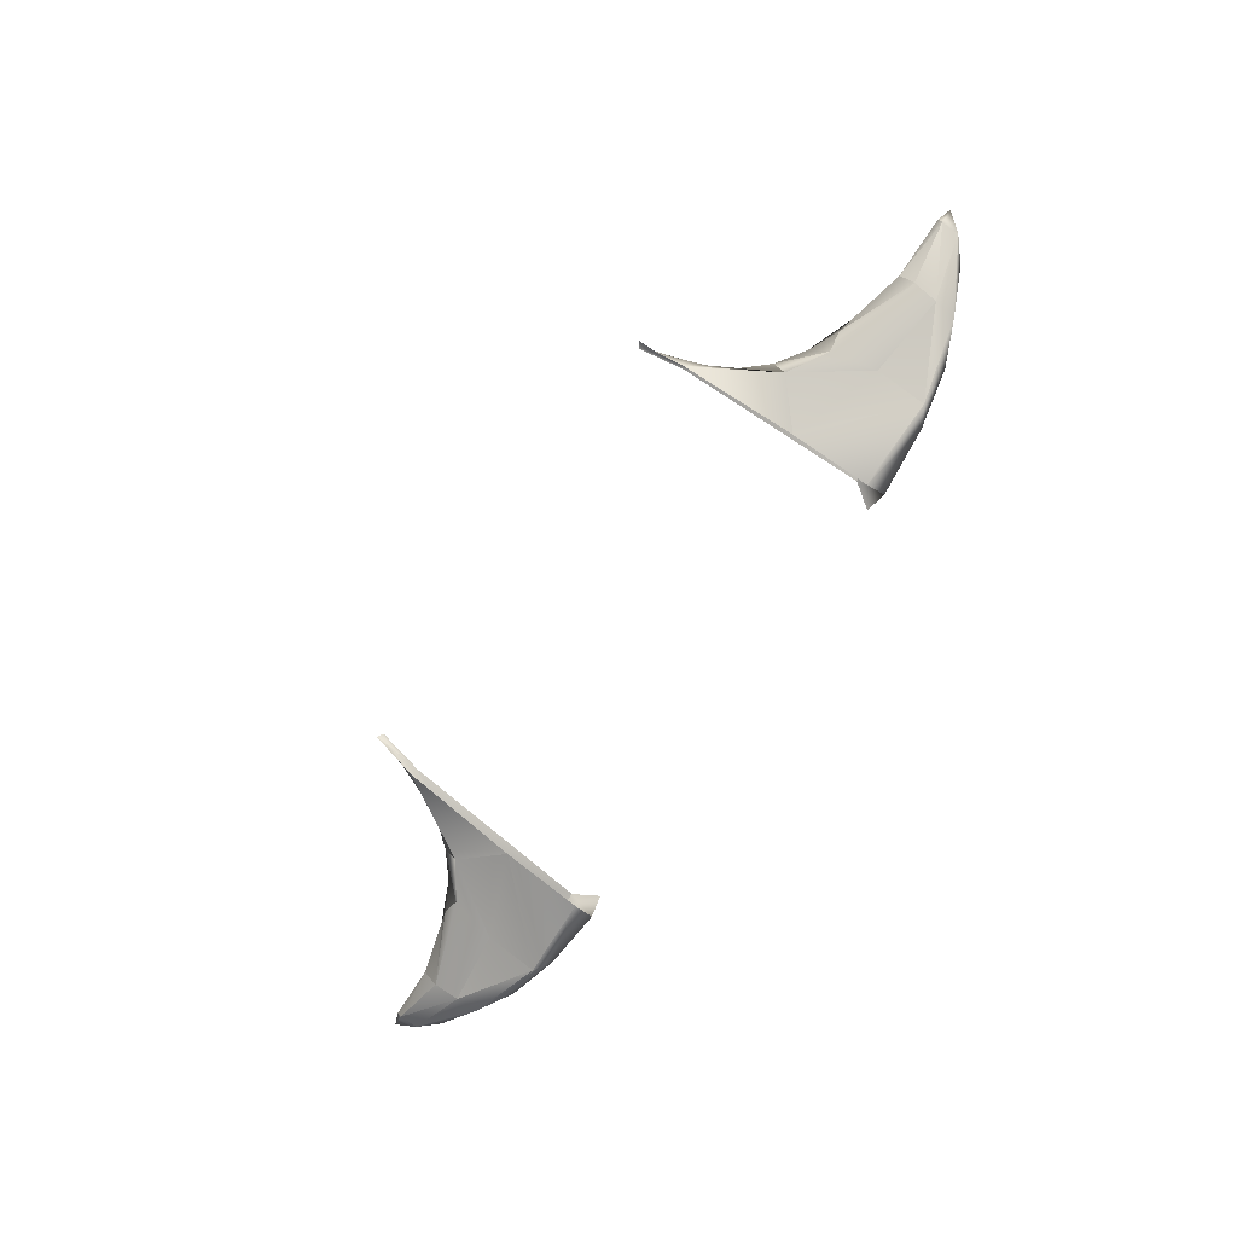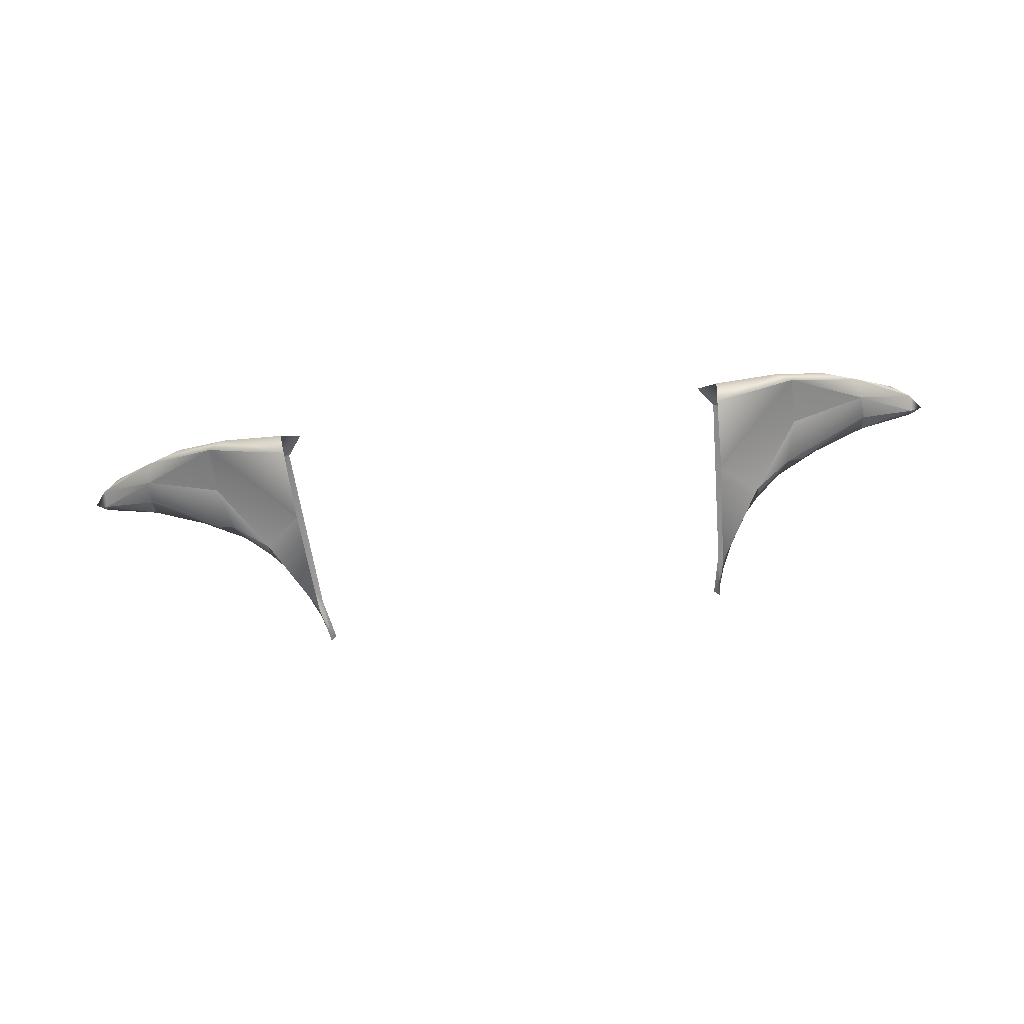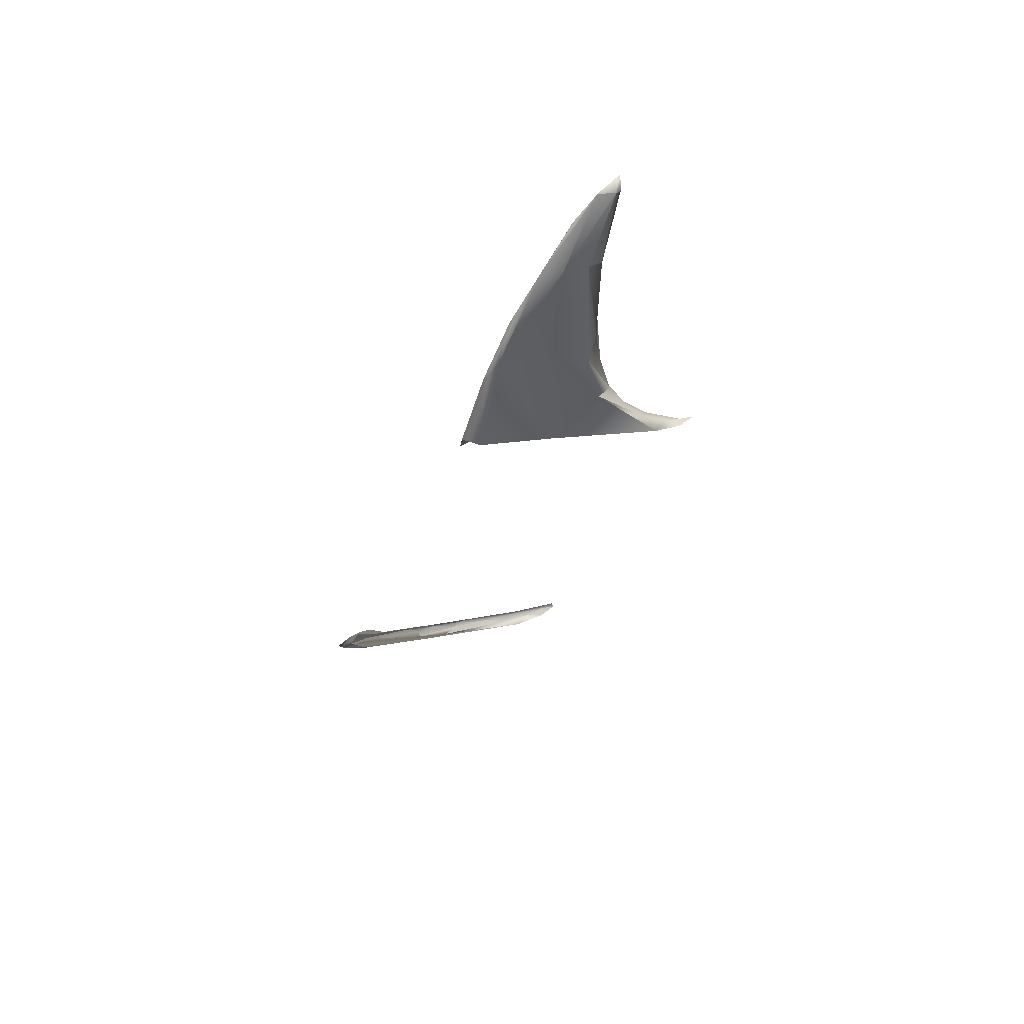
<metadata>
{"format":"obj","ext":"obj","renderer":"f3d","projection":"perspective","resolution":1024,"background":"white","views":[{"elev":-79.1,"azim":56.4,"up":"+Z"},{"elev":-79.1,"azim":-173.1,"up":"+Z"},{"elev":-30.7,"azim":-107.8,"up":"+Z"}]}
</metadata>
<code>
v -25.99 -32.61 26.86
v -34.94 -27.76 29.08
v -40.14 -20.13 28.4
v -22.63 -38.12 27.25
v -32.07 -27.93 28.07
v -40.66 -26.17 31.07
v -40.84 -24.76 30.09
v -40.46 -25.41 30.96
v -44.5 -21.85 31.65
v -21.6 -17.99 20.56
v -31.37 -28.09 26.45
v -22.44 -41.45 28.12
v -22.53 -41.42 27.18
v -46.95 -23.48 33.57
v -30.38 -29.7 27.67
v -27.37 -31.74 27
v -27.55 -30.52 25.3
v -47.07 -25.29 34.04
v -30.21 -17.74 22.82
v -23.88 -37.12 27.09
v -46.8 -23.63 33.75
v -32.17 -18.69 23.68
v -24.09 -36.83 26.32
v -22.49 -43.02 28.7
v -35.85 -18.59 25.76
v -22.94 -38.49 25.68
v -23.43 -27.14 22.2
v -40.52 -22.32 29.03
v -21.87 -42.59 28.71
v -25.09 -20.2 22.14
v -47.06 -25.72 34.42
v -23.01 -39.7 27.17
v -32.37 -23.59 25.72
v -33.33 -28.23 28.14
v -27.61 -31.72 26.56
v -25.28 -34.41 26.59
v -33.81 -19.47 25.52
v -48.48 -25.18 35.09
v -23.49 -19.51 19.84
v -23.18 -20.09 21.55
v -23.59 -17.61 20.07
v -27.32 -28.01 25.97
o ray.1
f 11 34 7
f 16 36 1
f 38 31 21
f 17 36 35
f 12 29 4
f 39 27 22
f 37 19 25
f 11 17 35
f 1 36 20
f 35 15 11
f 12 24 29
f 20 12 4
f 28 18 14
f 34 2 7
f 16 5 15
f 17 27 26
f 18 31 38
f 30 41 19
f 5 2 15
f 7 6 18
f 7 2 6
f 13 32 26
f 21 14 38
f 30 40 41
f 3 28 14
f 24 12 13
f 19 41 39
f 38 14 18
f 33 28 22
f 11 33 17
f 28 7 18
f 36 23 20
f 11 15 34
f 4 1 20
f 8 6 2
f 2 5 8
f 15 2 34
f 9 14 21
f 6 31 18
f 19 39 22
f 22 27 33
f 13 12 32
f 9 8 37
f 37 30 19
f 42 40 30
f 4 40 42
f 23 17 26
f 26 32 23
f 23 36 17
f 35 16 15
f 42 30 37
f 22 28 3
f 21 31 8
f 21 8 9
f 42 37 5
f 42 1 4
f 16 35 36
f 16 1 42
f 42 5 16
f 31 6 8
f 20 23 32
f 33 27 17
f 8 5 37
f 11 7 28
f 3 14 9
f 28 33 11
f 32 12 20
f 25 19 22
f 41 40 10
f 25 22 3
f 9 37 25
f 25 3 9
v 25.99 -32.61 26.86
v 34.94 -27.76 29.08
v 40.14 -20.13 28.4
v 22.63 -38.12 27.25
v 32.07 -27.93 28.07
v 40.66 -26.17 31.07
v 40.84 -24.76 30.09
v 40.46 -25.41 30.96
v 44.5 -21.85 31.65
v 21.6 -17.99 20.56
v 31.37 -28.09 26.45
v 22.44 -41.45 28.12
v 22.53 -41.42 27.18
v 46.95 -23.48 33.57
v 30.38 -29.7 27.67
v 27.37 -31.74 27
v 27.55 -30.52 25.3
v 47.07 -25.29 34.04
v 30.21 -17.74 22.82
v 23.88 -37.12 27.09
v 46.8 -23.63 33.75
v 32.17 -18.69 23.68
v 24.09 -36.83 26.32
v 22.49 -43.02 28.7
v 35.85 -18.59 25.76
v 22.94 -38.49 25.68
v 23.43 -27.14 22.2
v 40.52 -22.32 29.03
v 21.87 -42.59 28.71
v 25.09 -20.2 22.14
v 47.06 -25.72 34.42
v 23.01 -39.7 27.17
v 32.37 -23.59 25.72
v 33.33 -28.23 28.14
v 27.61 -31.72 26.56
v 25.28 -34.41 26.59
v 33.81 -19.47 25.52
v 48.48 -25.18 35.09
v 23.49 -19.51 19.84
v 23.18 -20.09 21.55
v 23.59 -17.61 20.07
v 27.32 -28.01 25.97
o ray
f 53 76 49
f 58 78 43
f 80 73 63
f 59 78 77
f 54 71 46
f 81 69 64
f 79 61 67
f 53 59 77
f 43 78 62
f 77 57 53
f 54 66 71
f 62 54 46
f 70 60 56
f 76 44 49
f 58 47 57
f 59 69 68
f 60 73 80
f 72 83 61
f 47 44 57
f 49 48 60
f 49 44 48
f 55 74 68
f 63 56 80
f 72 82 83
f 45 70 56
f 66 54 55
f 61 83 81
f 80 56 60
f 75 70 64
f 53 75 59
f 70 49 60
f 78 65 62
f 53 57 76
f 46 43 62
f 50 48 44
f 44 47 50
f 57 44 76
f 51 56 63
f 48 73 60
f 61 81 64
f 64 69 75
f 55 54 74
f 51 50 79
f 79 72 61
f 84 82 72
f 46 82 84
f 65 59 68
f 68 74 65
f 65 78 59
f 77 58 57
f 84 72 79
f 64 70 45
f 63 73 50
f 63 50 51
f 84 79 47
f 84 43 46
f 58 77 78
f 58 43 84
f 84 47 58
f 73 48 50
f 62 65 74
f 75 69 59
f 50 47 79
f 53 49 70
f 45 56 51
f 70 75 53
f 74 54 62
f 67 61 64
f 83 82 52
f 67 64 45
f 51 79 67
f 67 45 51

</code>
